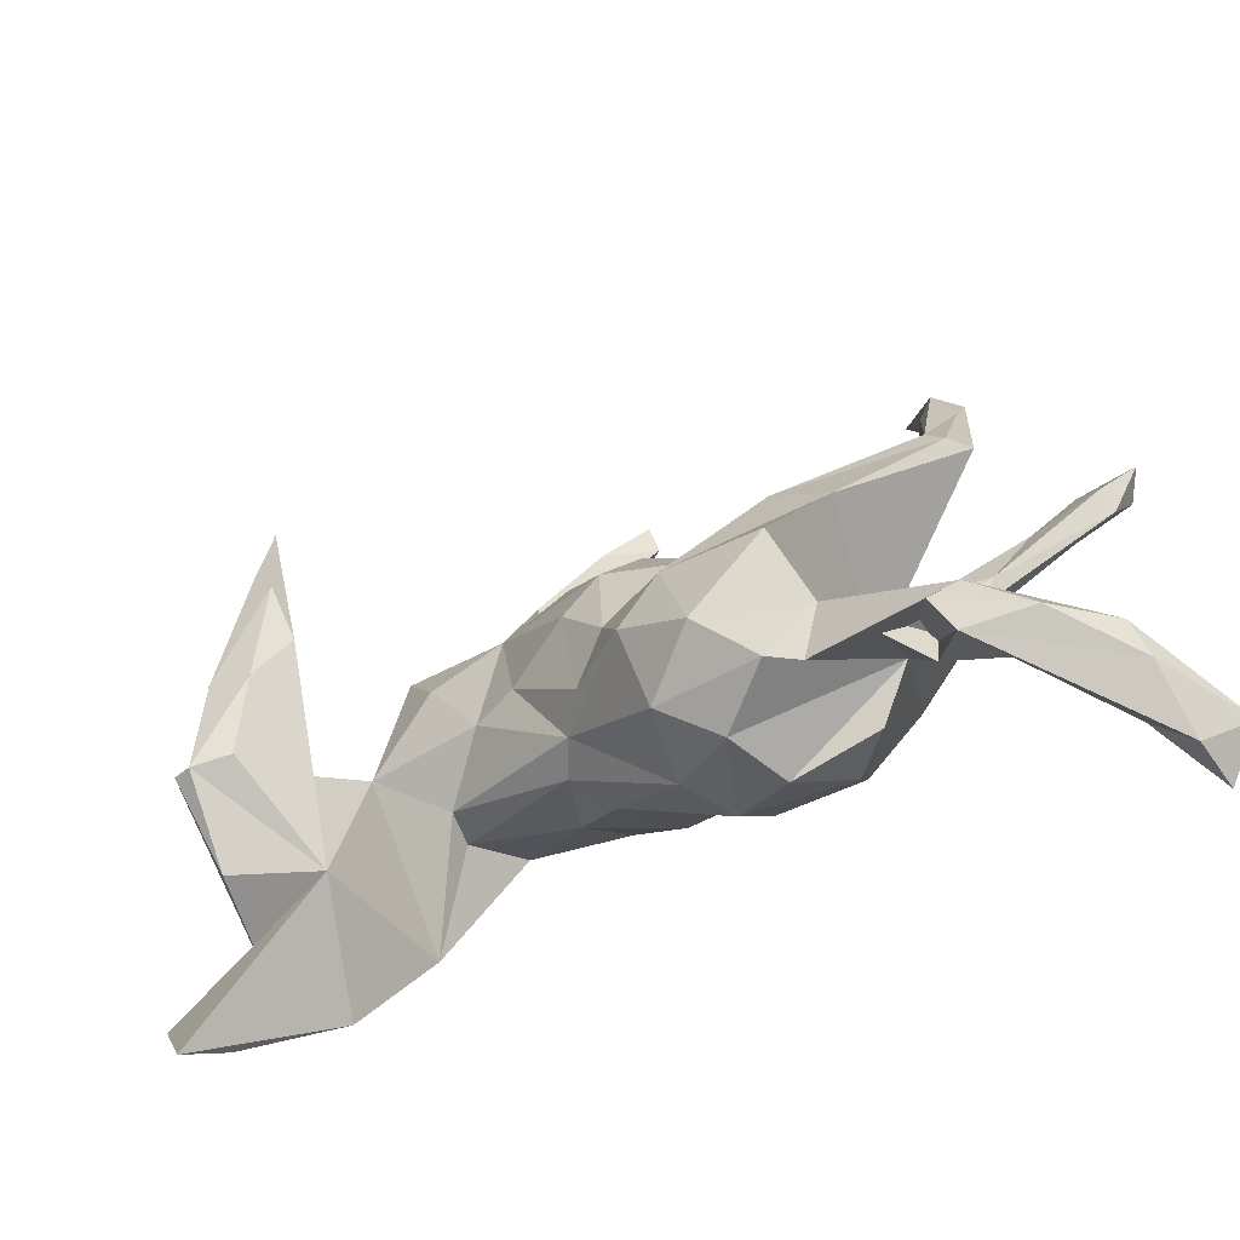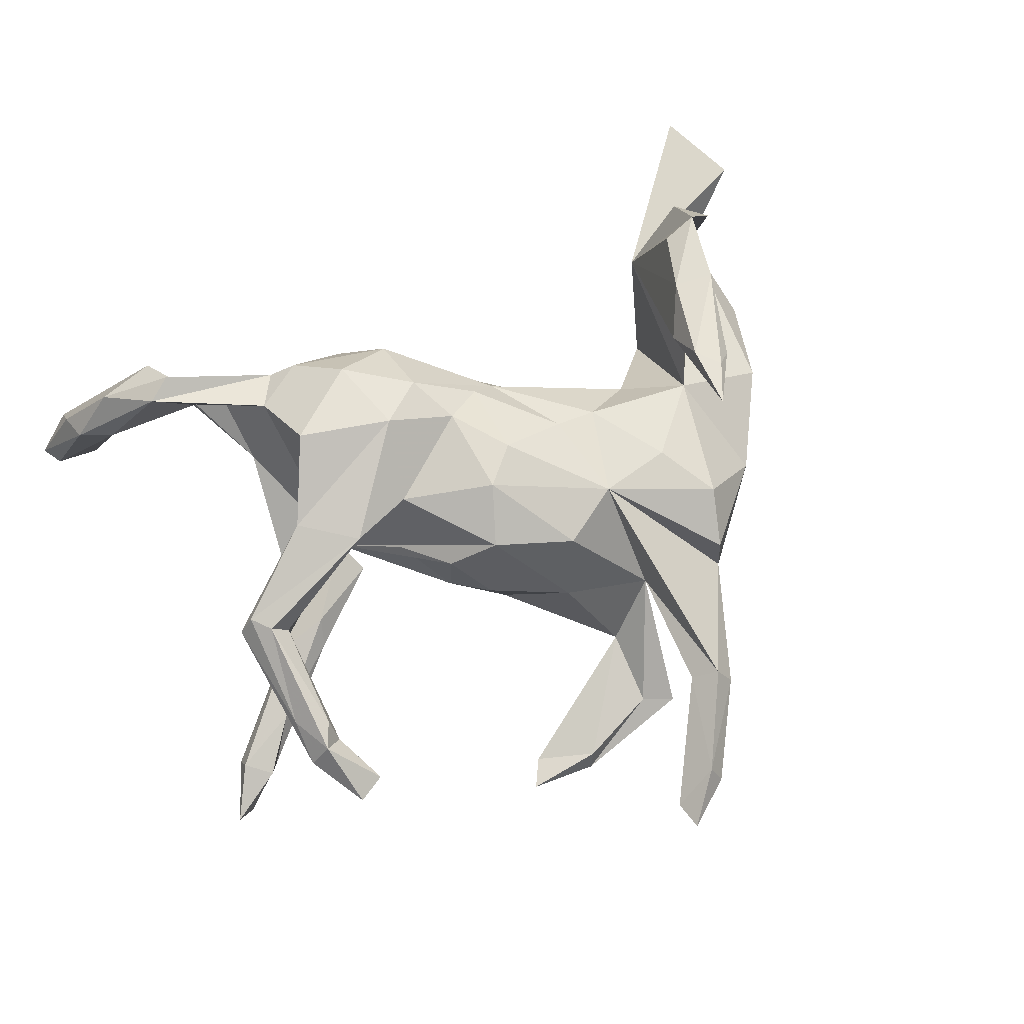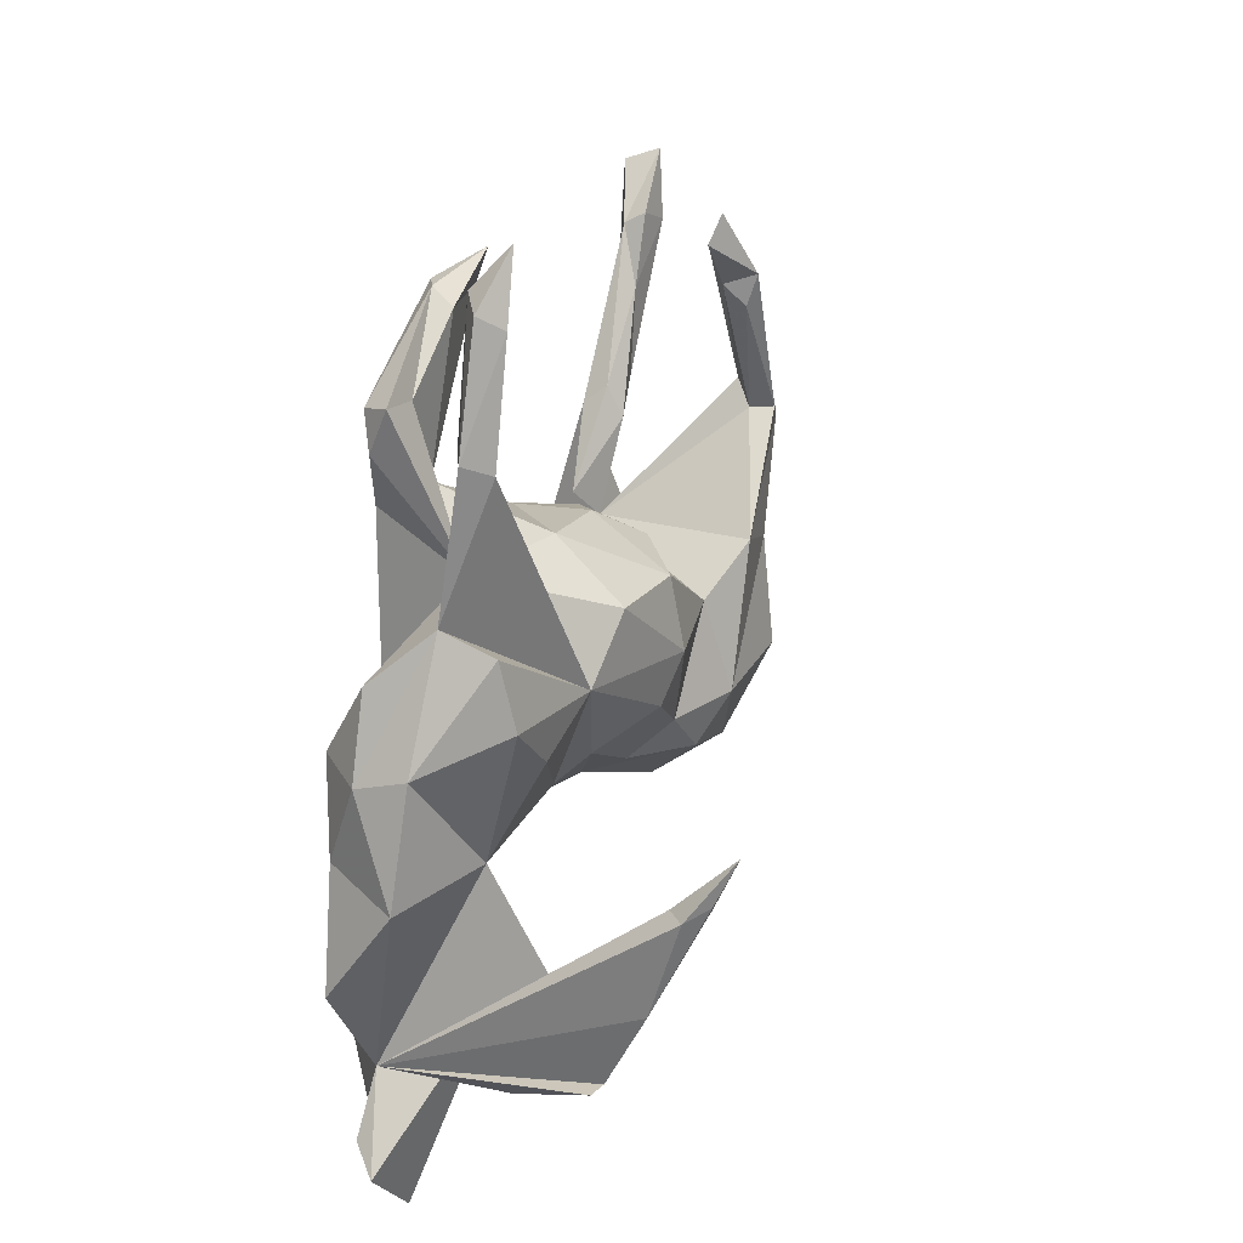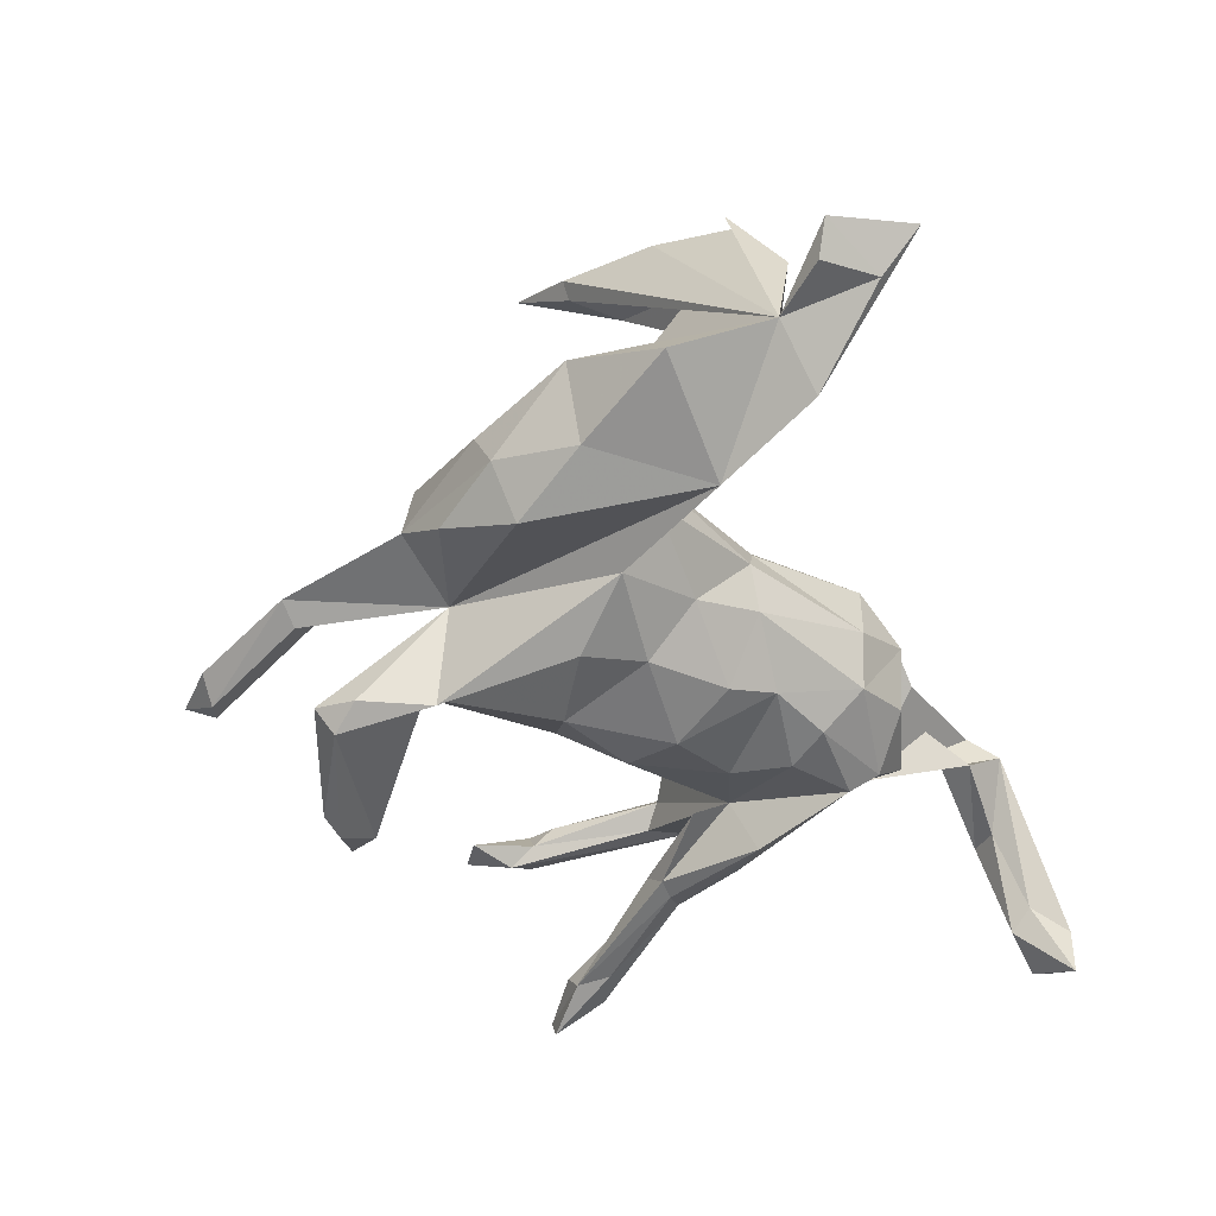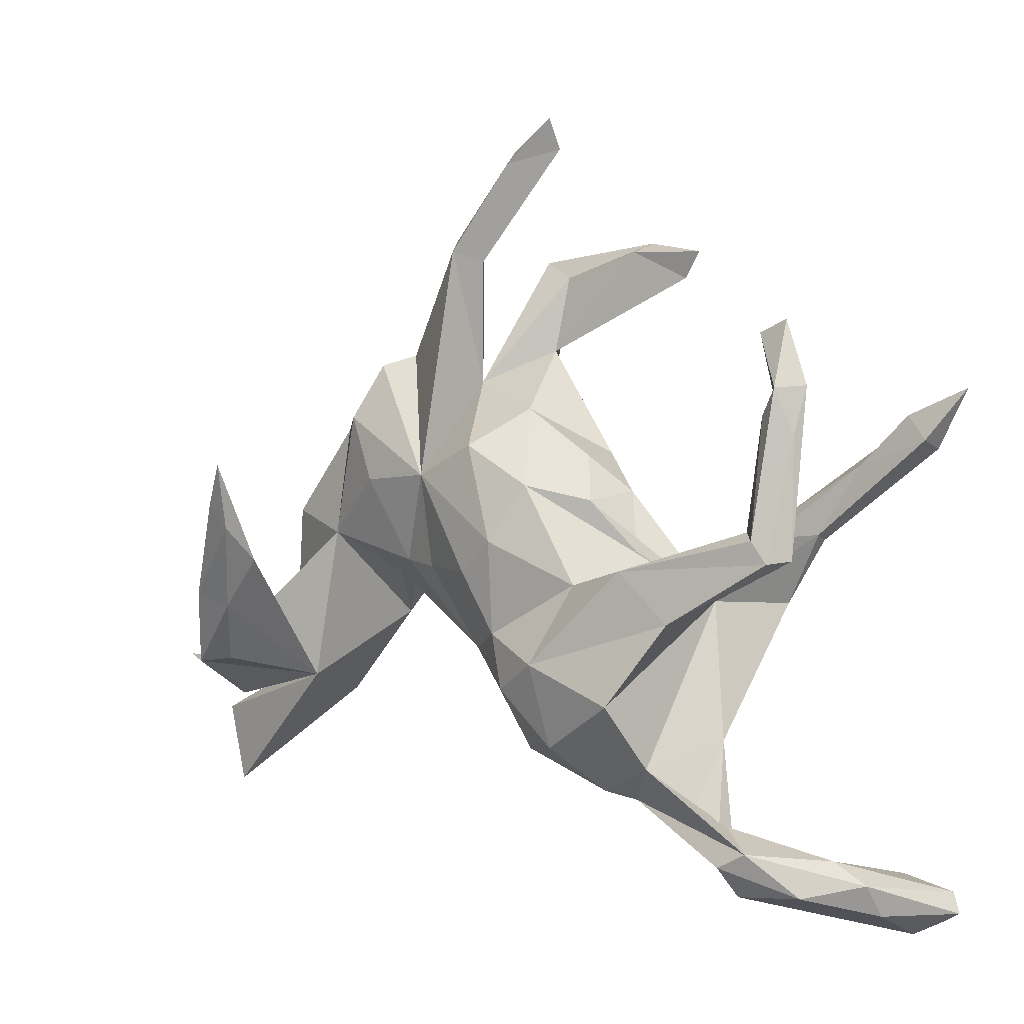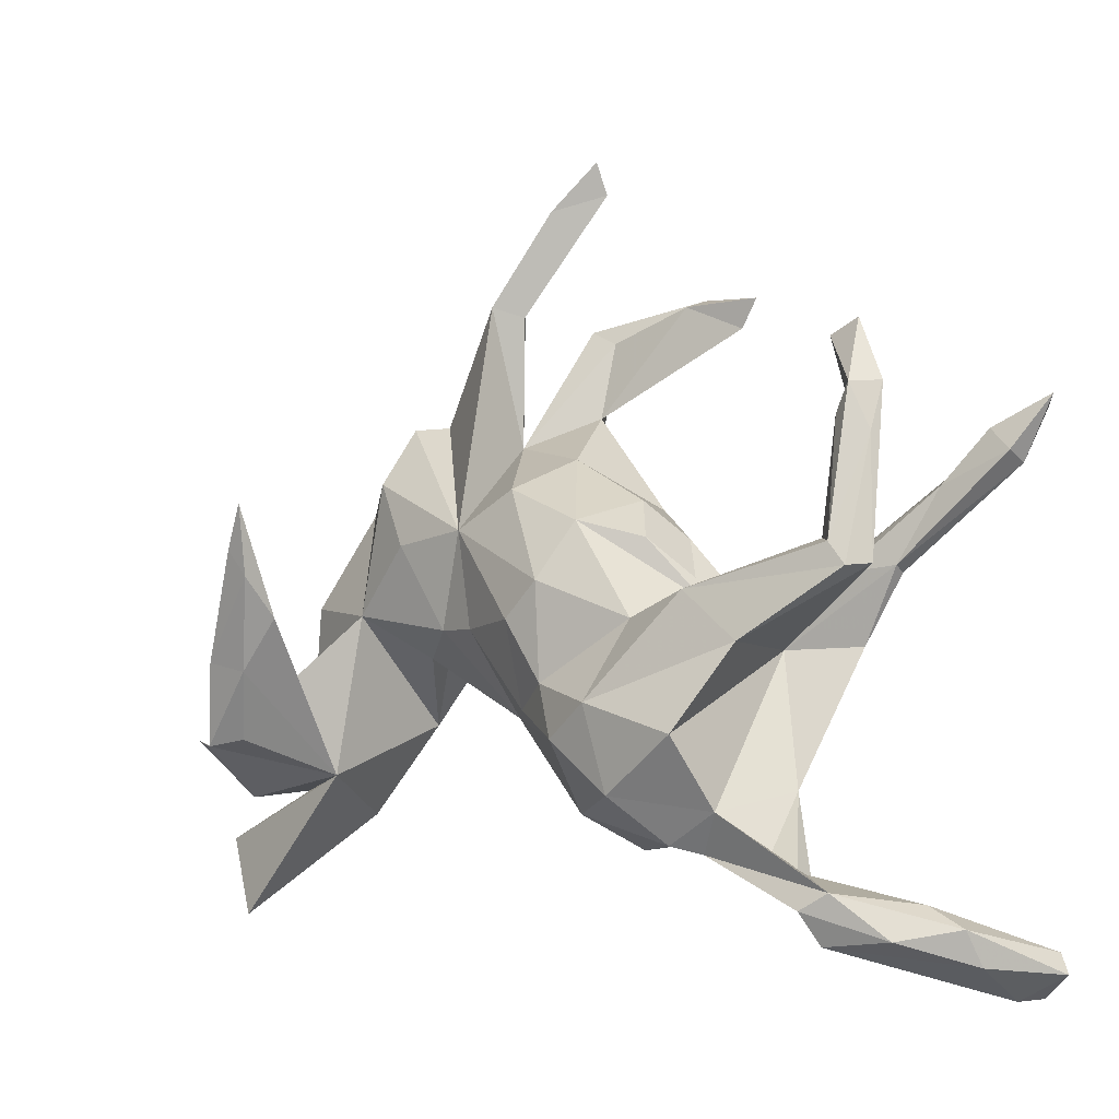
<metadata>
{"format":"obj","ext":"obj","renderer":"f3d","projection":"perspective","resolution":1024,"background":"white","views":[{"elev":-66.6,"azim":29.5,"up":"+Y"},{"elev":75.1,"azim":150.6,"up":"+Z"},{"elev":48.7,"azim":-67.2,"up":"+Y"},{"elev":-47.1,"azim":-80.3,"up":"+Z"},{"elev":5.5,"azim":37.3,"up":"+Y"},{"elev":-7.2,"azim":35.3,"up":"+Y"}]}
</metadata>
<code>
v 0.7248 -0.4849 -0.1303
v 0.662 -0.5205 -0.1045
v 0.7095 -0.4558 -0.14
v 0.6403 -0.4321 -0.1126
v 0.6687 -0.5188 -0.1749
v 0.6584 -0.4746 -0.01206
v 0.6173 -0.4628 -0.08547
v 0.65 -0.4243 0.01883
v 0.5793 -0.4403 0.08899
v 0.5995 -0.3929 0.02794
v 0.5597 -0.4211 0.01912
v 0.4862 -0.4475 0.108
v 0.448 -0.3533 0.07944
v 0.5094 -0.3772 0.129
v 0.4457 -0.3992 0.0627
v 0.4683 -0.4009 0.1382
v 0.3443 -0.2709 0.1401
v 0.3986 -0.24 0.01169
v 0.3409 -0.2965 -0.02843
v 0.3953 -0.04691 0.1667
v 0.3062 -0.327 0.1064
v 0.516 0.08146 0.1312
v 0.5636 0.05234 0.09578
v 0.6753 0.2058 -0.1332
v 0.5554 0.2323 0.08084
v 0.6703 0.2203 -0.1006
v 0.5058 0.07188 -0.08
v 0.6971 0.2853 -0.169
v 0.7244 0.2971 -0.1273
v 0.6072 0.1841 -0.1395
v 0.6354 0.2549 -0.1124
v 0.522 0.1097 0.07398
v 0.5389 0.04843 0.1263
v 0.2814 -0.2652 -0.08889
v 0.6216 0.2382 -0.1385
v 0.4469 -0.03757 -0.0943
v 0.5052 0.06266 -0.09939
v 0.2648 -0.3149 0.1296
v 0.4919 0.09011 0.1028
v 0.3198 -0.1696 0.2132
v 0.3591 -0.07783 -0.1367
v 0.2814 -0.2208 -0.1148
v 0.5664 0.1794 -0.09814
v 0.427 0.07491 -0.1178
v 0.4314 0.06364 -0.06022
v 0.2145 -0.3082 -0.03083
v 0.5627 0.3031 0.05816
v 0.4467 0.1003 -0.09018
v 0.4563 0.0678 -0.125
v 0.1812 -0.319 0.06094
v 0.1121 -0.2694 0.1163
v 0.3156 0.02718 0.1741
v 0.5063 0.2588 0.08701
v 0.1298 -0.2604 -0.06237
v 0.1758 -0.1212 0.207
v 0.5201 0.3263 0.0272
v 0.5044 0.2887 0.05297
v 0.2004 -0.2477 0.1872
v 0.5194 0.3976 0.04358
v 0.3187 0.01125 -0.08785
v 0.1553 -0.1972 -0.1139
v 0.09265 -0.2694 0.01247
v 0.3385 -0.03975 -0.05654
v 0.5294 0.3003 0.09353
v 0.4738 0.3773 0.04161
v 0.2152 -0.00364 0.1482
v 0.2036 -0.1466 -0.1256
v 0.2514 0.03884 0.03115
v 0.2199 -0.05467 -0.1099
v 0.08027 -0.1415 -0.09997
v 0.01251 -0.1208 0.121
v 0.2015 0.1256 -0.0291
v 0.1048 -0.1679 0.1841
v 0.07452 0.05563 0.1759
v 0.07346 -0.08827 0.1643
v 0.1171 0.1414 0.1378
v 0.193 0.1184 0.07433
v 0.08336 0.001021 -0.1725
v 0.1494 0.1811 0.01399
v -0.0565 -0.1268 0.02149
v -0.02106 -0.1328 -0.03941
v 0.01643 0.004796 0.1673
v 0.03003 -0.07983 -0.1315
v 0.1222 0.1798 -0.08535
v 0.1148 0.07583 -0.1682
v -0.02668 -0.128 0.07242
v 0.03415 0.2512 0.01491
v 0.2088 0.4571 -0.1659
v -0.09365 -0.0531 -0.07737
v 0.1608 0.4951 -0.2022
v -0.05984 0.01869 -0.152
v 0.009087 0.1463 -0.1767
v -0.08646 0.000338 0.1139
v 0.2376 0.4992 -0.1601
v -0.1025 0.1459 0.1213
v -0.003226 0.1972 0.125
v -0.1533 0.004568 0.09043
v 0.1312 0.5128 -0.1861
v -0.1016 0.1041 -0.169
v -0.2422 -0.02205 -0.04019
v -0.1035 0.2885 -0.04127
v -0.01871 0.3379 -0.1264
v -0.4191 -0.256 -0.0852
v -0.2175 0.1324 0.1117
v -0.03929 0.4542 -0.1988
v 0.1191 0.4986 -0.1522
v -0.05792 0.3091 -0.1844
v -0.3535 -0.203 0.09168
v -0.3847 -0.1564 0.266
v -0.2335 -0.02782 0.01224
v -0.3431 -0.06249 0.3142
v -0.321 0.03691 0.075
v -0.4384 -0.1652 0.2798
v -0.3293 -0.1181 -0.1258
v -0.4649 -0.1558 0.2733
v -0.2983 0.06805 0.3626
v -0.3941 -0.1073 0.2163
v -0.4014 -0.04725 0.3207
v -0.1994 0.03077 -0.123
v -0.008103 0.4571 -0.1494
v -0.5587 -0.4112 0.05657
v -0.2945 0.01309 0.3031
v -0.05629 0.4821 -0.159
v -0.3485 0.08921 0.3418
v -0.4933 -0.2199 -0.008761
v -0.3298 0.08343 0.3188
v -0.2276 0.3296 -0.01923
v -0.5268 -0.3532 0.000312
v -0.07742 0.4183 -0.1757
v -0.3238 0.1069 0.3708
v -0.2647 0.2306 0.09729
v -0.4546 -0.2357 0.1616
v -0.2876 0.1689 0.3903
v 0.04458 0.6609 -0.0501
v -0.6075 -0.2938 0.03436
v -0.1022 0.5082 -0.04343
v -0.08231 0.483 -0.01423
v -0.1226 0.4996 0.0138
v 0.03929 0.7084 -0.02974
v -0.2316 0.3149 0.05979
v -0.04054 0.6584 -0.04481
v -0.5693 -0.2793 -0.003529
v -0.4018 0.05065 -0.09668
v 0.001522 0.6525 -0.07223
v -0.5087 -0.07647 -0.05983
v -0.02955 0.638 -0.008945
v -0.3597 0.2019 -0.002855
v -0.3175 0.1489 -0.1356
v -0.2893 0.2603 -0.09228
v -0.1411 0.5186 -0.02394
v -0.4561 0.06126 0.01185
v -0.3746 0.1741 -0.07052
f 101 136 137
f 144 137 136
f 138 101 137
f 150 136 101
f 145 125 151
f 112 151 125
f 17 63 40
f 20 40 63
f 58 17 40
f 52 22 39
f 53 39 22
f 63 52 39
f 33 22 52
f 32 63 39
f 66 52 63
f 138 127 95
f 140 95 127
f 147 112 131
f 104 131 112
f 141 146 139
f 134 139 146
f 144 141 139
f 150 146 141
f 141 144 150
f 136 150 144
f 138 146 150
f 138 137 146
f 134 146 137
f 134 137 144
f 127 138 150
f 127 150 101
f 147 140 127
f 131 140 147
f 152 147 127
f 151 112 147
f 95 140 131
f 117 112 125
f 23 20 63
f 55 40 20
f 20 33 52
f 25 22 33
f 55 20 52
f 55 58 40
f 38 17 58
f 73 58 55
f 59 65 64
f 57 64 65
f 47 59 64
f 56 65 59
f 108 125 135
f 142 135 125
f 127 149 152
f 148 152 149
f 101 149 127
f 108 135 121
f 128 121 135
f 103 108 121
f 128 103 121
f 132 125 108
f 114 108 103
f 112 114 110
f 100 110 114
f 97 112 110
f 108 114 112
f 80 110 100
f 117 108 112
f 102 101 87
f 96 87 101
f 114 125 145
f 11 10 4
f 3 4 10
f 7 11 4
f 15 10 11
f 12 11 7
f 5 7 4
f 7 2 12
f 6 12 2
f 5 2 7
f 9 12 6
f 1 6 2
f 8 6 1
f 3 8 1
f 9 6 8
f 128 125 103
f 114 103 125
f 91 92 78
f 85 78 92
f 83 91 78
f 99 92 91
f 70 83 78
f 89 91 83
f 69 78 85
f 84 85 92
f 61 67 42
f 63 42 67
f 34 61 42
f 70 67 61
f 69 63 67
f 41 42 63
f 18 42 41
f 44 41 63
f 36 18 41
f 34 42 18
f 1 2 5
f 8 3 10
f 5 4 3
f 14 8 10
f 5 3 1
f 71 75 82
f 74 82 75
f 93 71 82
f 73 75 71
f 138 95 101
f 96 101 95
f 66 55 52
f 75 55 66
f 75 73 55
f 51 58 73
f 76 74 66
f 75 66 74
f 63 76 66
f 96 74 76
f 95 82 74
f 87 96 76
f 95 74 96
f 79 87 76
f 93 82 95
f 104 97 95
f 93 95 97
f 112 97 104
f 131 104 95
f 122 108 117
f 113 108 109
f 111 109 108
f 111 113 109
f 132 108 113
f 115 132 113
f 125 132 115
f 113 125 115
f 119 107 99
f 102 99 107
f 105 102 107
f 98 90 105
f 88 105 90
f 123 98 105
f 94 90 98
f 94 88 90
f 102 105 88
f 119 99 91
f 89 119 91
f 100 119 89
f 92 99 102
f 84 92 102
f 81 89 83
f 106 88 94
f 70 81 83
f 80 89 81
f 72 85 84
f 54 81 70
f 69 70 78
f 63 85 72
f 79 72 84
f 69 85 63
f 68 63 72
f 62 81 54
f 61 54 70
f 34 54 61
f 69 67 70
f 44 63 60
f 45 60 63
f 48 44 60
f 148 149 101
f 114 143 148
f 152 148 143
f 101 114 148
f 123 101 120
f 102 120 101
f 142 125 128
f 120 106 98
f 94 98 106
f 123 120 98
f 102 106 120
f 129 123 105
f 129 101 123
f 107 101 129
f 107 129 105
f 135 142 128
f 151 152 143
f 145 151 143
f 147 152 151
f 114 145 143
f 16 9 14
f 8 14 9
f 21 16 14
f 12 9 16
f 13 14 10
f 15 13 10
f 17 14 13
f 18 12 16
f 34 46 54
f 50 54 46
f 19 46 34
f 49 41 44
f 35 44 48
f 45 48 60
f 35 49 44
f 37 41 49
f 18 19 34
f 18 46 19
f 50 46 18
f 63 18 36
f 37 36 41
f 30 37 49
f 27 36 37
f 24 27 37
f 63 36 27
f 43 35 48
f 30 49 35
f 28 30 35
f 24 37 30
f 28 24 30
f 29 28 35
f 24 28 29
f 31 29 35
f 17 18 63
f 26 24 29
f 31 26 29
f 27 24 26
f 119 114 101
f 100 114 119
f 107 119 101
f 86 93 97
f 50 62 54
f 80 81 62
f 86 80 62
f 100 89 80
f 102 88 106
f 87 84 102
f 86 110 80
f 110 86 97
f 71 93 86
f 73 71 86
f 77 79 76
f 84 87 79
f 63 77 76
f 72 79 77
f 51 73 86
f 62 51 86
f 68 77 63
f 72 77 68
f 38 58 51
f 65 56 57
f 32 57 56
f 47 56 59
f 50 38 51
f 23 32 56
f 39 57 32
f 53 64 57
f 22 64 53
f 39 53 57
f 23 56 47
f 25 64 22
f 18 38 50
f 62 50 51
f 21 38 18
f 16 21 18
f 17 38 21
f 14 17 21
f 15 18 17
f 15 12 18
f 15 17 13
f 11 12 15
f 124 130 133
f 116 133 130
f 126 124 133
f 118 130 124
f 43 27 26
f 45 63 27
f 139 134 144
f 43 26 31
f 35 43 31
f 45 27 43
f 45 43 48
f 122 126 133
f 125 124 126
f 130 118 116
f 111 116 118
f 122 133 116
f 111 122 116
f 117 125 126
f 118 124 125
f 118 113 111
f 125 113 118
f 108 122 111
f 122 117 126
f 25 47 64
f 23 63 32
f 23 25 33
f 25 23 47
f 23 33 20

</code>
